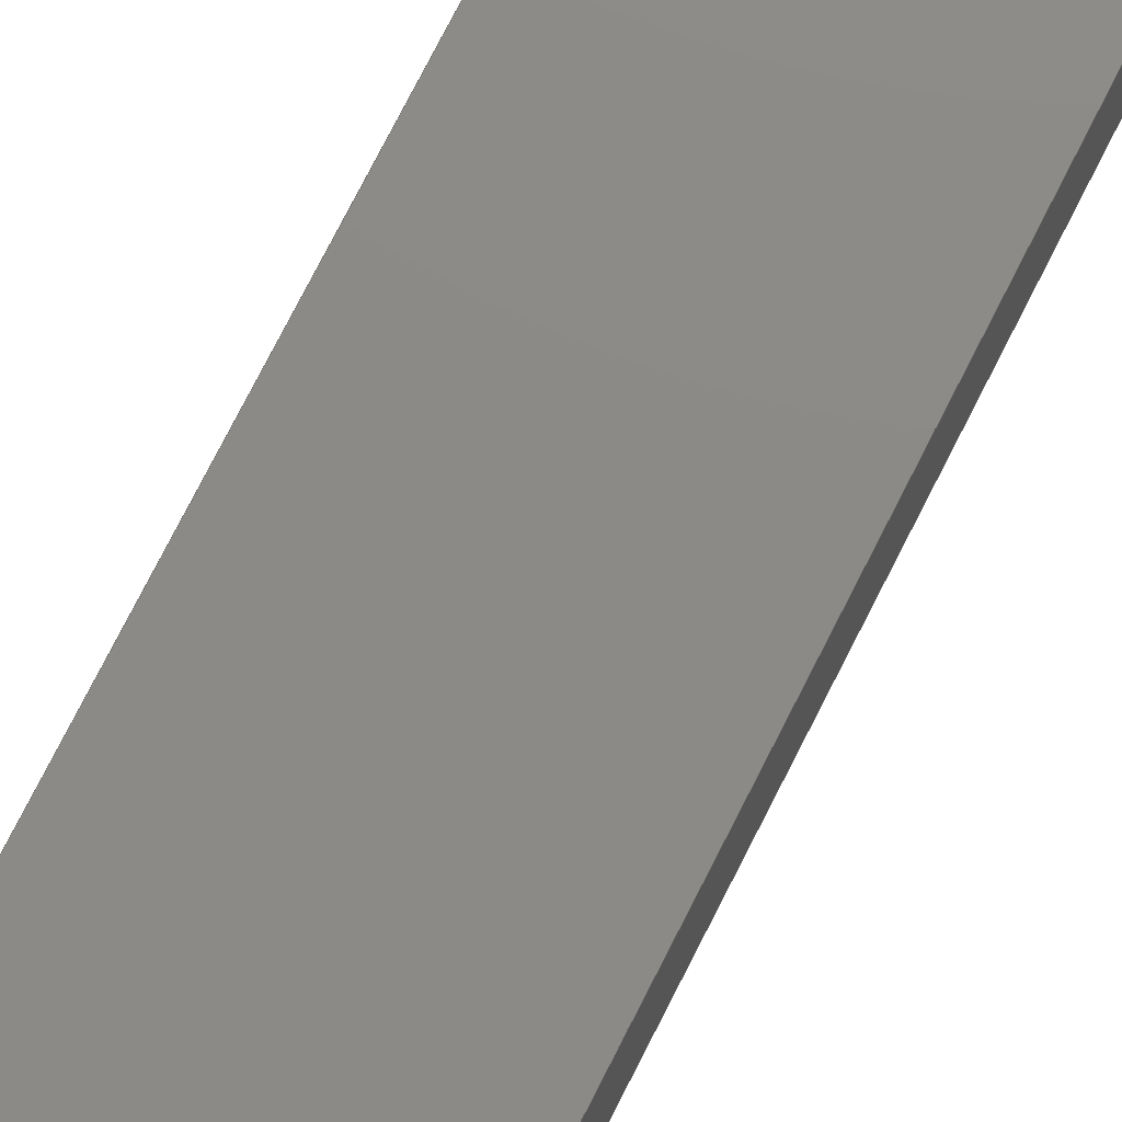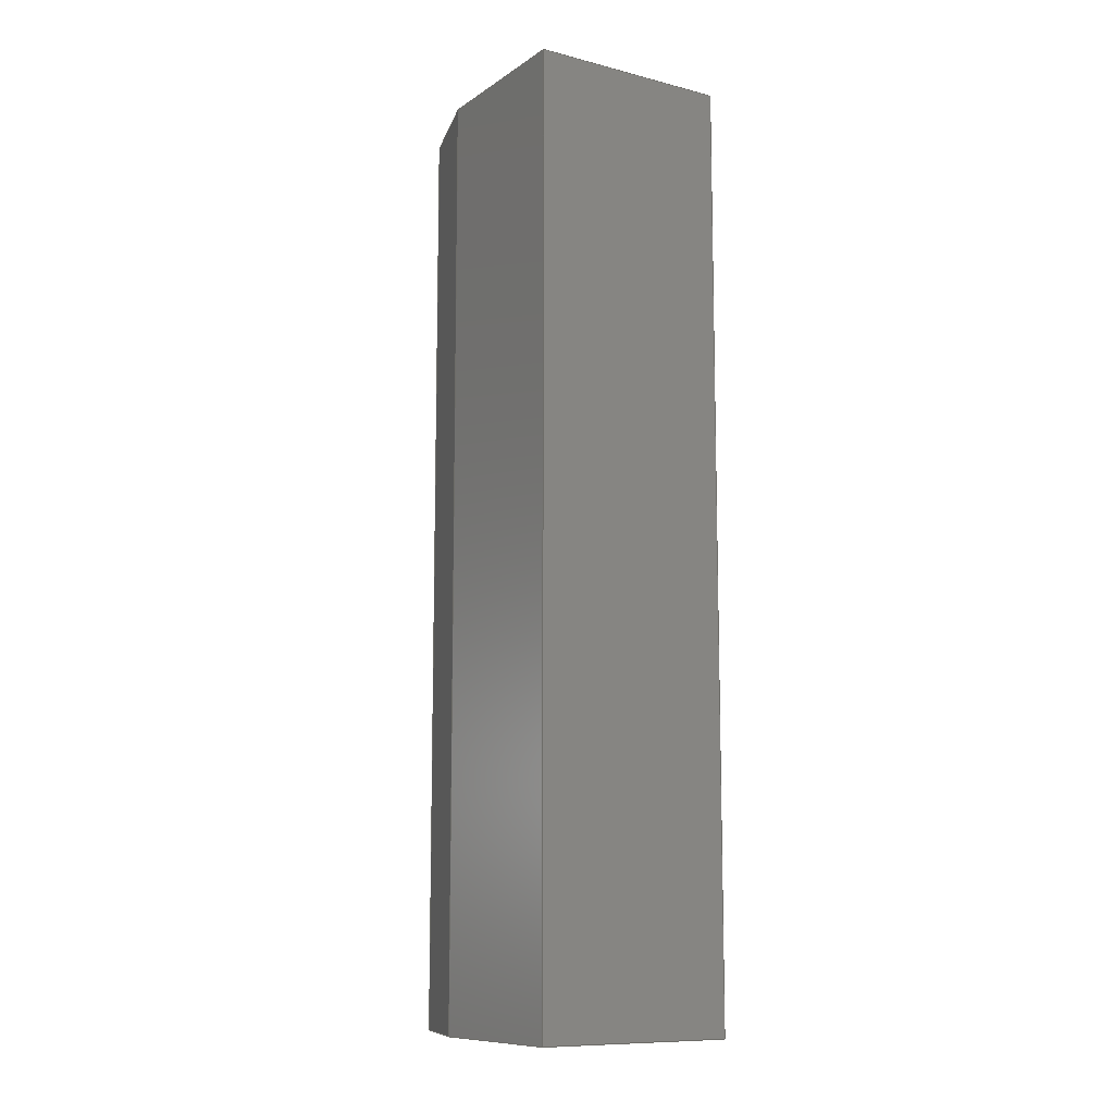
<metadata>
{"format":"step","ext":"step","renderer":"f3d","projection":"perspective","resolution":1024,"background":"white","views":[{"elev":77.5,"azim":-152.9,"up":"+Y"},{"elev":-10.5,"azim":147.6,"up":"+Z"}]}
</metadata>
<code>
ISO-10303-21;
DATA;
#1=MECHANICAL_DESIGN_GEOMETRIC_PRESENTATION_REPRESENTATION('',(#4),#442);
#2=SHAPE_REPRESENTATION_RELATIONSHIP('SRR','None',#449,#3);
#3=ADVANCED_BREP_SHAPE_REPRESENTATION('',(#5),#441);
#4=STYLED_ITEM('',(#459),#5);
#5=MANIFOLD_SOLID_BREP('ARM FEMALE',#270);
#6=FACE_BOUND('',#35,.T.);
#7=FACE_BOUND('',#37,.T.);
#8=FACE_OUTER_BOUND('',#22,.T.);
#9=FACE_OUTER_BOUND('',#23,.T.);
#10=FACE_OUTER_BOUND('',#24,.T.);
#11=FACE_OUTER_BOUND('',#25,.T.);
#12=FACE_OUTER_BOUND('',#26,.T.);
#13=FACE_OUTER_BOUND('',#27,.T.);
#14=FACE_OUTER_BOUND('',#28,.T.);
#15=FACE_OUTER_BOUND('',#29,.T.);
#16=FACE_OUTER_BOUND('',#30,.T.);
#17=FACE_OUTER_BOUND('',#31,.T.);
#18=FACE_OUTER_BOUND('',#32,.T.);
#19=FACE_OUTER_BOUND('',#33,.T.);
#20=FACE_OUTER_BOUND('',#34,.T.);
#21=FACE_OUTER_BOUND('',#36,.T.);
#22=EDGE_LOOP('',(#170,#171,#172,#173));
#23=EDGE_LOOP('',(#174,#175,#176,#177));
#24=EDGE_LOOP('',(#178,#179,#180,#181));
#25=EDGE_LOOP('',(#182,#183,#184,#185));
#26=EDGE_LOOP('',(#186,#187,#188,#189));
#27=EDGE_LOOP('',(#190,#191,#192,#193));
#28=EDGE_LOOP('',(#194,#195,#196,#197));
#29=EDGE_LOOP('',(#198,#199,#200,#201));
#30=EDGE_LOOP('',(#202,#203,#204,#205));
#31=EDGE_LOOP('',(#206,#207,#208,#209));
#32=EDGE_LOOP('',(#210,#211,#212,#213));
#33=EDGE_LOOP('',(#214,#215,#216,#217));
#34=EDGE_LOOP('',(#218,#219,#220,#221,#222,#223));
#35=EDGE_LOOP('',(#224,#225,#226,#227,#228,#229));
#36=EDGE_LOOP('',(#230,#231,#232,#233,#234,#235));
#37=EDGE_LOOP('',(#236,#237,#238,#239,#240,#241));
#38=LINE('',#368,#74);
#39=LINE('',#370,#75);
#40=LINE('',#372,#76);
#41=LINE('',#373,#77);
#42=LINE('',#376,#78);
#43=LINE('',#378,#79);
#44=LINE('',#379,#80);
#45=LINE('',#382,#81);
#46=LINE('',#384,#82);
#47=LINE('',#385,#83);
#48=LINE('',#388,#84);
#49=LINE('',#390,#85);
#50=LINE('',#391,#86);
#51=LINE('',#394,#87);
#52=LINE('',#396,#88);
#53=LINE('',#397,#89);
#54=LINE('',#399,#90);
#55=LINE('',#400,#91);
#56=LINE('',#404,#92);
#57=LINE('',#406,#93);
#58=LINE('',#408,#94);
#59=LINE('',#409,#95);
#60=LINE('',#412,#96);
#61=LINE('',#414,#97);
#62=LINE('',#415,#98);
#63=LINE('',#418,#99);
#64=LINE('',#420,#100);
#65=LINE('',#421,#101);
#66=LINE('',#424,#102);
#67=LINE('',#426,#103);
#68=LINE('',#427,#104);
#69=LINE('',#430,#105);
#70=LINE('',#432,#106);
#71=LINE('',#433,#107);
#72=LINE('',#435,#108);
#73=LINE('',#436,#109);
#74=VECTOR('',#302,10);
#75=VECTOR('',#303,10);
#76=VECTOR('',#304,10);
#77=VECTOR('',#305,10);
#78=VECTOR('',#308,10);
#79=VECTOR('',#309,10);
#80=VECTOR('',#310,10);
#81=VECTOR('',#313,10);
#82=VECTOR('',#314,10);
#83=VECTOR('',#315,10);
#84=VECTOR('',#318,10);
#85=VECTOR('',#319,10);
#86=VECTOR('',#320,10);
#87=VECTOR('',#323,10);
#88=VECTOR('',#324,10);
#89=VECTOR('',#325,10);
#90=VECTOR('',#328,10);
#91=VECTOR('',#329,10);
#92=VECTOR('',#332,10);
#93=VECTOR('',#333,10);
#94=VECTOR('',#334,10);
#95=VECTOR('',#335,10);
#96=VECTOR('',#338,10);
#97=VECTOR('',#339,10);
#98=VECTOR('',#340,10);
#99=VECTOR('',#343,10);
#100=VECTOR('',#344,10);
#101=VECTOR('',#345,10);
#102=VECTOR('',#348,10);
#103=VECTOR('',#349,10);
#104=VECTOR('',#350,10);
#105=VECTOR('',#353,10);
#106=VECTOR('',#354,10);
#107=VECTOR('',#355,10);
#108=VECTOR('',#358,10);
#109=VECTOR('',#359,10);
#110=VERTEX_POINT('',#366);
#111=VERTEX_POINT('',#367);
#112=VERTEX_POINT('',#369);
#113=VERTEX_POINT('',#371);
#114=VERTEX_POINT('',#375);
#115=VERTEX_POINT('',#377);
#116=VERTEX_POINT('',#381);
#117=VERTEX_POINT('',#383);
#118=VERTEX_POINT('',#387);
#119=VERTEX_POINT('',#389);
#120=VERTEX_POINT('',#393);
#121=VERTEX_POINT('',#395);
#122=VERTEX_POINT('',#402);
#123=VERTEX_POINT('',#403);
#124=VERTEX_POINT('',#405);
#125=VERTEX_POINT('',#407);
#126=VERTEX_POINT('',#411);
#127=VERTEX_POINT('',#413);
#128=VERTEX_POINT('',#417);
#129=VERTEX_POINT('',#419);
#130=VERTEX_POINT('',#423);
#131=VERTEX_POINT('',#425);
#132=VERTEX_POINT('',#429);
#133=VERTEX_POINT('',#431);
#134=EDGE_CURVE('',#110,#111,#38,.T.);
#135=EDGE_CURVE('',#111,#112,#39,.T.);
#136=EDGE_CURVE('',#113,#112,#40,.T.);
#137=EDGE_CURVE('',#110,#113,#41,.T.);
#138=EDGE_CURVE('',#114,#110,#42,.T.);
#139=EDGE_CURVE('',#115,#113,#43,.T.);
#140=EDGE_CURVE('',#114,#115,#44,.T.);
#141=EDGE_CURVE('',#116,#114,#45,.T.);
#142=EDGE_CURVE('',#117,#115,#46,.T.);
#143=EDGE_CURVE('',#116,#117,#47,.T.);
#144=EDGE_CURVE('',#118,#116,#48,.T.);
#145=EDGE_CURVE('',#119,#117,#49,.T.);
#146=EDGE_CURVE('',#118,#119,#50,.T.);
#147=EDGE_CURVE('',#120,#118,#51,.T.);
#148=EDGE_CURVE('',#121,#119,#52,.T.);
#149=EDGE_CURVE('',#120,#121,#53,.T.);
#150=EDGE_CURVE('',#111,#120,#54,.T.);
#151=EDGE_CURVE('',#112,#121,#55,.T.);
#152=EDGE_CURVE('',#122,#123,#56,.T.);
#153=EDGE_CURVE('',#122,#124,#57,.T.);
#154=EDGE_CURVE('',#125,#124,#58,.T.);
#155=EDGE_CURVE('',#123,#125,#59,.T.);
#156=EDGE_CURVE('',#123,#126,#60,.T.);
#157=EDGE_CURVE('',#127,#125,#61,.T.);
#158=EDGE_CURVE('',#126,#127,#62,.T.);
#159=EDGE_CURVE('',#126,#128,#63,.T.);
#160=EDGE_CURVE('',#129,#127,#64,.T.);
#161=EDGE_CURVE('',#128,#129,#65,.T.);
#162=EDGE_CURVE('',#130,#128,#66,.T.);
#163=EDGE_CURVE('',#131,#129,#67,.T.);
#164=EDGE_CURVE('',#130,#131,#68,.T.);
#165=EDGE_CURVE('',#132,#130,#69,.T.);
#166=EDGE_CURVE('',#133,#131,#70,.T.);
#167=EDGE_CURVE('',#132,#133,#71,.T.);
#168=EDGE_CURVE('',#122,#132,#72,.T.);
#169=EDGE_CURVE('',#124,#133,#73,.T.);
#170=ORIENTED_EDGE('',*,*,#134,.T.);
#171=ORIENTED_EDGE('',*,*,#135,.T.);
#172=ORIENTED_EDGE('',*,*,#136,.F.);
#173=ORIENTED_EDGE('',*,*,#137,.F.);
#174=ORIENTED_EDGE('',*,*,#138,.T.);
#175=ORIENTED_EDGE('',*,*,#137,.T.);
#176=ORIENTED_EDGE('',*,*,#139,.F.);
#177=ORIENTED_EDGE('',*,*,#140,.F.);
#178=ORIENTED_EDGE('',*,*,#141,.T.);
#179=ORIENTED_EDGE('',*,*,#140,.T.);
#180=ORIENTED_EDGE('',*,*,#142,.F.);
#181=ORIENTED_EDGE('',*,*,#143,.F.);
#182=ORIENTED_EDGE('',*,*,#144,.T.);
#183=ORIENTED_EDGE('',*,*,#143,.T.);
#184=ORIENTED_EDGE('',*,*,#145,.F.);
#185=ORIENTED_EDGE('',*,*,#146,.F.);
#186=ORIENTED_EDGE('',*,*,#147,.T.);
#187=ORIENTED_EDGE('',*,*,#146,.T.);
#188=ORIENTED_EDGE('',*,*,#148,.F.);
#189=ORIENTED_EDGE('',*,*,#149,.F.);
#190=ORIENTED_EDGE('',*,*,#150,.T.);
#191=ORIENTED_EDGE('',*,*,#149,.T.);
#192=ORIENTED_EDGE('',*,*,#151,.F.);
#193=ORIENTED_EDGE('',*,*,#135,.F.);
#194=ORIENTED_EDGE('',*,*,#152,.F.);
#195=ORIENTED_EDGE('',*,*,#153,.T.);
#196=ORIENTED_EDGE('',*,*,#154,.F.);
#197=ORIENTED_EDGE('',*,*,#155,.F.);
#198=ORIENTED_EDGE('',*,*,#156,.F.);
#199=ORIENTED_EDGE('',*,*,#155,.T.);
#200=ORIENTED_EDGE('',*,*,#157,.F.);
#201=ORIENTED_EDGE('',*,*,#158,.F.);
#202=ORIENTED_EDGE('',*,*,#159,.F.);
#203=ORIENTED_EDGE('',*,*,#158,.T.);
#204=ORIENTED_EDGE('',*,*,#160,.F.);
#205=ORIENTED_EDGE('',*,*,#161,.F.);
#206=ORIENTED_EDGE('',*,*,#162,.T.);
#207=ORIENTED_EDGE('',*,*,#161,.T.);
#208=ORIENTED_EDGE('',*,*,#163,.F.);
#209=ORIENTED_EDGE('',*,*,#164,.F.);
#210=ORIENTED_EDGE('',*,*,#165,.T.);
#211=ORIENTED_EDGE('',*,*,#164,.T.);
#212=ORIENTED_EDGE('',*,*,#166,.F.);
#213=ORIENTED_EDGE('',*,*,#167,.F.);
#214=ORIENTED_EDGE('',*,*,#168,.T.);
#215=ORIENTED_EDGE('',*,*,#167,.T.);
#216=ORIENTED_EDGE('',*,*,#169,.F.);
#217=ORIENTED_EDGE('',*,*,#153,.F.);
#218=ORIENTED_EDGE('',*,*,#169,.T.);
#219=ORIENTED_EDGE('',*,*,#166,.T.);
#220=ORIENTED_EDGE('',*,*,#163,.T.);
#221=ORIENTED_EDGE('',*,*,#160,.T.);
#222=ORIENTED_EDGE('',*,*,#157,.T.);
#223=ORIENTED_EDGE('',*,*,#154,.T.);
#224=ORIENTED_EDGE('',*,*,#151,.T.);
#225=ORIENTED_EDGE('',*,*,#148,.T.);
#226=ORIENTED_EDGE('',*,*,#145,.T.);
#227=ORIENTED_EDGE('',*,*,#142,.T.);
#228=ORIENTED_EDGE('',*,*,#139,.T.);
#229=ORIENTED_EDGE('',*,*,#136,.T.);
#230=ORIENTED_EDGE('',*,*,#168,.F.);
#231=ORIENTED_EDGE('',*,*,#152,.T.);
#232=ORIENTED_EDGE('',*,*,#156,.T.);
#233=ORIENTED_EDGE('',*,*,#159,.T.);
#234=ORIENTED_EDGE('',*,*,#162,.F.);
#235=ORIENTED_EDGE('',*,*,#165,.F.);
#236=ORIENTED_EDGE('',*,*,#150,.F.);
#237=ORIENTED_EDGE('',*,*,#134,.F.);
#238=ORIENTED_EDGE('',*,*,#138,.F.);
#239=ORIENTED_EDGE('',*,*,#141,.F.);
#240=ORIENTED_EDGE('',*,*,#144,.F.);
#241=ORIENTED_EDGE('',*,*,#147,.F.);
#242=PLANE('',#284);
#243=PLANE('',#285);
#244=PLANE('',#286);
#245=PLANE('',#287);
#246=PLANE('',#288);
#247=PLANE('',#289);
#248=PLANE('',#290);
#249=PLANE('',#291);
#250=PLANE('',#292);
#251=PLANE('',#293);
#252=PLANE('',#294);
#253=PLANE('',#295);
#254=PLANE('',#296);
#255=PLANE('',#297);
#256=ADVANCED_FACE('',(#8),#242,.T.);
#257=ADVANCED_FACE('',(#9),#243,.T.);
#258=ADVANCED_FACE('',(#10),#244,.T.);
#259=ADVANCED_FACE('',(#11),#245,.T.);
#260=ADVANCED_FACE('',(#12),#246,.T.);
#261=ADVANCED_FACE('',(#13),#247,.T.);
#262=ADVANCED_FACE('',(#14),#248,.T.);
#263=ADVANCED_FACE('',(#15),#249,.T.);
#264=ADVANCED_FACE('',(#16),#250,.T.);
#265=ADVANCED_FACE('',(#17),#251,.T.);
#266=ADVANCED_FACE('',(#18),#252,.T.);
#267=ADVANCED_FACE('',(#19),#253,.T.);
#268=ADVANCED_FACE('',(#20,#6),#254,.T.);
#269=ADVANCED_FACE('',(#21,#7),#255,.F.);
#270=CLOSED_SHELL('',(#256,#257,#258,#259,#260,#261,#262,#263,#264,#265,
#266,#267,#268,#269));
#271=DERIVED_UNIT_ELEMENT(#273,1);
#272=DERIVED_UNIT_ELEMENT(#444,3);
#273=(
MASS_UNIT()
NAMED_UNIT(*)
SI_UNIT(.KILO.,.GRAM.)
);
#274=DERIVED_UNIT((#271,#272));
#275=MEASURE_REPRESENTATION_ITEM('density measure',
POSITIVE_RATIO_MEASURE(7850),#274);
#276=PROPERTY_DEFINITION_REPRESENTATION(#281,#278);
#277=PROPERTY_DEFINITION_REPRESENTATION(#282,#279);
#278=REPRESENTATION('material name',(#280),#441);
#279=REPRESENTATION('density',(#275),#441);
#280=DESCRIPTIVE_REPRESENTATION_ITEM('Steel','Steel');
#281=PROPERTY_DEFINITION('material property','material name',#451);
#282=PROPERTY_DEFINITION('material property','density of part',#451);
#283=AXIS2_PLACEMENT_3D('placement',#364,#298,#299);
#284=AXIS2_PLACEMENT_3D('',#365,#300,#301);
#285=AXIS2_PLACEMENT_3D('',#374,#306,#307);
#286=AXIS2_PLACEMENT_3D('',#380,#311,#312);
#287=AXIS2_PLACEMENT_3D('',#386,#316,#317);
#288=AXIS2_PLACEMENT_3D('',#392,#321,#322);
#289=AXIS2_PLACEMENT_3D('',#398,#326,#327);
#290=AXIS2_PLACEMENT_3D('',#401,#330,#331);
#291=AXIS2_PLACEMENT_3D('',#410,#336,#337);
#292=AXIS2_PLACEMENT_3D('',#416,#341,#342);
#293=AXIS2_PLACEMENT_3D('',#422,#346,#347);
#294=AXIS2_PLACEMENT_3D('',#428,#351,#352);
#295=AXIS2_PLACEMENT_3D('',#434,#356,#357);
#296=AXIS2_PLACEMENT_3D('',#437,#360,#361);
#297=AXIS2_PLACEMENT_3D('',#438,#362,#363);
#298=DIRECTION('axis',(0,0,1));
#299=DIRECTION('refdir',(1,0,0));
#300=DIRECTION('center_axis',(0.9487,0.3162,0));
#301=DIRECTION('ref_axis',(-0.3162,0.9487,0));
#302=DIRECTION('',(-0.3162,0.9487,0));
#303=DIRECTION('',(0,0,1));
#304=DIRECTION('',(-0.3162,0.9487,0));
#305=DIRECTION('',(0,0,1));
#306=DIRECTION('center_axis',(1.856e-16,1,0));
#307=DIRECTION('ref_axis',(-1,1.856e-16,0));
#308=DIRECTION('',(-1,1.856e-16,0));
#309=DIRECTION('',(-1,1.856e-16,0));
#310=DIRECTION('',(0,0,1));
#311=DIRECTION('center_axis',(-0.9487,0.3162,0));
#312=DIRECTION('ref_axis',(-0.3162,-0.9487,0));
#313=DIRECTION('',(-0.3162,-0.9487,0));
#314=DIRECTION('',(-0.3162,-0.9487,0));
#315=DIRECTION('',(0,0,1));
#316=DIRECTION('center_axis',(-1,-5.304e-16,0));
#317=DIRECTION('ref_axis',(5.304e-16,-1,0));
#318=DIRECTION('',(5.304e-16,-1,0));
#319=DIRECTION('',(5.304e-16,-1,0));
#320=DIRECTION('',(0,0,1));
#321=DIRECTION('center_axis',(0,-1,0));
#322=DIRECTION('ref_axis',(1,0,0));
#323=DIRECTION('',(1,0,0));
#324=DIRECTION('',(1,0,0));
#325=DIRECTION('',(0,0,1));
#326=DIRECTION('center_axis',(1,-5.304e-16,0));
#327=DIRECTION('ref_axis',(5.304e-16,1,0));
#328=DIRECTION('',(5.304e-16,1,0));
#329=DIRECTION('',(5.304e-16,1,0));
#330=DIRECTION('center_axis',(0,1,0));
#331=DIRECTION('ref_axis',(-1,0,0));
#332=DIRECTION('',(1,0,0));
#333=DIRECTION('',(0,0,1));
#334=DIRECTION('',(-1,0,0));
#335=DIRECTION('',(0,0,1));
#336=DIRECTION('center_axis',(1,0,0));
#337=DIRECTION('ref_axis',(0,1,0));
#338=DIRECTION('',(0,-1,0));
#339=DIRECTION('',(0,1,0));
#340=DIRECTION('',(0,0,1));
#341=DIRECTION('center_axis',(0.9487,-0.3162,0));
#342=DIRECTION('ref_axis',(0.3162,0.9487,0));
#343=DIRECTION('',(-0.3162,-0.9487,0));
#344=DIRECTION('',(0.3162,0.9487,0));
#345=DIRECTION('',(0,0,1));
#346=DIRECTION('center_axis',(0,-1,0));
#347=DIRECTION('ref_axis',(1,0,0));
#348=DIRECTION('',(1,0,0));
#349=DIRECTION('',(1,0,0));
#350=DIRECTION('',(0,0,1));
#351=DIRECTION('center_axis',(-0.9487,-0.3162,0));
#352=DIRECTION('ref_axis',(0.3162,-0.9487,0));
#353=DIRECTION('',(0.3162,-0.9487,0));
#354=DIRECTION('',(0.3162,-0.9487,0));
#355=DIRECTION('',(0,0,1));
#356=DIRECTION('center_axis',(-1,0,0));
#357=DIRECTION('ref_axis',(0,-1,0));
#358=DIRECTION('',(0,-1,0));
#359=DIRECTION('',(0,-1,0));
#360=DIRECTION('center_axis',(0,0,1));
#361=DIRECTION('ref_axis',(1,0,0));
#362=DIRECTION('center_axis',(0,0,1));
#363=DIRECTION('ref_axis',(1,0,0));
#364=CARTESIAN_POINT('',(0,0,0));
#365=CARTESIAN_POINT('Origin',(6.505,2.7,0));
#366=CARTESIAN_POINT('',(6.505,2.7,0));
#367=CARTESIAN_POINT('',(5.7,5.114,0));
#368=CARTESIAN_POINT('',(5.7,5.114,0));
#369=CARTESIAN_POINT('',(5.7,5.114,28));
#370=CARTESIAN_POINT('',(5.7,5.114,0));
#371=CARTESIAN_POINT('',(6.505,2.7,28));
#372=CARTESIAN_POINT('',(5.7,5.114,28));
#373=CARTESIAN_POINT('',(6.505,2.7,0));
#374=CARTESIAN_POINT('Origin',(9.495,2.7,0));
#375=CARTESIAN_POINT('',(9.495,2.7,0));
#376=CARTESIAN_POINT('',(6.505,2.7,0));
#377=CARTESIAN_POINT('',(9.495,2.7,28));
#378=CARTESIAN_POINT('',(6.505,2.7,28));
#379=CARTESIAN_POINT('',(9.495,2.7,0));
#380=CARTESIAN_POINT('Origin',(10.3,5.114,0));
#381=CARTESIAN_POINT('',(10.3,5.114,0));
#382=CARTESIAN_POINT('',(10.3,5.114,0));
#383=CARTESIAN_POINT('',(10.3,5.114,28));
#384=CARTESIAN_POINT('',(10.3,5.114,28));
#385=CARTESIAN_POINT('',(10.3,5.114,0));
#386=CARTESIAN_POINT('Origin',(10.3,9.3,0));
#387=CARTESIAN_POINT('',(10.3,9.3,0));
#388=CARTESIAN_POINT('',(10.3,9.3,0));
#389=CARTESIAN_POINT('',(10.3,9.3,28));
#390=CARTESIAN_POINT('',(10.3,9.3,28));
#391=CARTESIAN_POINT('',(10.3,9.3,0));
#392=CARTESIAN_POINT('Origin',(5.7,9.3,0));
#393=CARTESIAN_POINT('',(5.7,9.3,0));
#394=CARTESIAN_POINT('',(5.7,9.3,0));
#395=CARTESIAN_POINT('',(5.7,9.3,28));
#396=CARTESIAN_POINT('',(5.7,9.3,28));
#397=CARTESIAN_POINT('',(5.7,9.3,0));
#398=CARTESIAN_POINT('Origin',(5.7,5.114,0));
#399=CARTESIAN_POINT('',(5.7,9.3,0));
#400=CARTESIAN_POINT('',(5.7,9.3,28));
#401=CARTESIAN_POINT('Origin',(11,10,0));
#402=CARTESIAN_POINT('',(5,10,0));
#403=CARTESIAN_POINT('',(11,10,0));
#404=CARTESIAN_POINT('',(5,10,0));
#405=CARTESIAN_POINT('',(5,10,28));
#406=CARTESIAN_POINT('',(5,10,0));
#407=CARTESIAN_POINT('',(11,10,28));
#408=CARTESIAN_POINT('',(5,10,28));
#409=CARTESIAN_POINT('',(11,10,0));
#410=CARTESIAN_POINT('Origin',(11,5,0));
#411=CARTESIAN_POINT('',(11,5,0));
#412=CARTESIAN_POINT('',(11,10,0));
#413=CARTESIAN_POINT('',(11,5,28));
#414=CARTESIAN_POINT('',(11,10,28));
#415=CARTESIAN_POINT('',(11,5,0));
#416=CARTESIAN_POINT('Origin',(10,2,0));
#417=CARTESIAN_POINT('',(10,2,0));
#418=CARTESIAN_POINT('',(11,5,0));
#419=CARTESIAN_POINT('',(10,2,28));
#420=CARTESIAN_POINT('',(11,5,28));
#421=CARTESIAN_POINT('',(10,2,0));
#422=CARTESIAN_POINT('Origin',(6,2,0));
#423=CARTESIAN_POINT('',(6,2,0));
#424=CARTESIAN_POINT('',(6,2,0));
#425=CARTESIAN_POINT('',(6,2,28));
#426=CARTESIAN_POINT('',(6,2,28));
#427=CARTESIAN_POINT('',(6,2,0));
#428=CARTESIAN_POINT('Origin',(5,5,0));
#429=CARTESIAN_POINT('',(5,5,0));
#430=CARTESIAN_POINT('',(5,5,0));
#431=CARTESIAN_POINT('',(5,5,28));
#432=CARTESIAN_POINT('',(5,5,28));
#433=CARTESIAN_POINT('',(5,5,0));
#434=CARTESIAN_POINT('Origin',(5,10,0));
#435=CARTESIAN_POINT('',(5,10,0));
#436=CARTESIAN_POINT('',(5,10,28));
#437=CARTESIAN_POINT('Origin',(8,6,28));
#438=CARTESIAN_POINT('Origin',(8,6,0));
#439=UNCERTAINTY_MEASURE_WITH_UNIT(LENGTH_MEASURE(0.01),#443,
'DISTANCE_ACCURACY_VALUE',
'Maximum model space distance between geometric entities at asserted c
onnectivities');
#440=UNCERTAINTY_MEASURE_WITH_UNIT(LENGTH_MEASURE(0.01),#443,
'DISTANCE_ACCURACY_VALUE',
'Maximum model space distance between geometric entities at asserted c
onnectivities');
#441=(
GEOMETRIC_REPRESENTATION_CONTEXT(3)
GLOBAL_UNCERTAINTY_ASSIGNED_CONTEXT((#439))
GLOBAL_UNIT_ASSIGNED_CONTEXT((#443,#445,#446))
REPRESENTATION_CONTEXT('','3D')
);
#442=(
GEOMETRIC_REPRESENTATION_CONTEXT(3)
GLOBAL_UNCERTAINTY_ASSIGNED_CONTEXT((#440))
GLOBAL_UNIT_ASSIGNED_CONTEXT((#443,#445,#446))
REPRESENTATION_CONTEXT('','3D')
);
#443=(
LENGTH_UNIT()
NAMED_UNIT(*)
SI_UNIT(.MILLI.,.METRE.)
);
#444=(
LENGTH_UNIT()
NAMED_UNIT(*)
SI_UNIT($,.METRE.)
);
#445=(
NAMED_UNIT(*)
PLANE_ANGLE_UNIT()
SI_UNIT($,.RADIAN.)
);
#446=(
NAMED_UNIT(*)
SI_UNIT($,.STERADIAN.)
SOLID_ANGLE_UNIT()
);
#447=SHAPE_DEFINITION_REPRESENTATION(#448,#449);
#448=PRODUCT_DEFINITION_SHAPE('',$,#451);
#449=SHAPE_REPRESENTATION('',(#283),#441);
#450=PRODUCT_DEFINITION_CONTEXT('part definition',#455,'design');
#451=PRODUCT_DEFINITION('Untitled','Untitled',#452,#450);
#452=PRODUCT_DEFINITION_FORMATION('',$,#457);
#453=PRODUCT_RELATED_PRODUCT_CATEGORY('Untitled','Untitled',(#457));
#454=APPLICATION_PROTOCOL_DEFINITION('international standard',
'automotive_design',2009,#455);
#455=APPLICATION_CONTEXT(
'Core Data for Automotive Mechanical Design Process');
#456=PRODUCT_CONTEXT('part definition',#455,'mechanical');
#457=PRODUCT('Untitled','Untitled',$,(#456));
#458=PRESENTATION_STYLE_ASSIGNMENT((#460));
#459=PRESENTATION_STYLE_ASSIGNMENT((#461));
#460=SURFACE_STYLE_USAGE(.BOTH.,#462);
#461=SURFACE_STYLE_USAGE(.BOTH.,#463);
#462=SURFACE_SIDE_STYLE('',(#464));
#463=SURFACE_SIDE_STYLE('',(#465));
#464=SURFACE_STYLE_FILL_AREA(#466);
#465=SURFACE_STYLE_FILL_AREA(#467);
#466=FILL_AREA_STYLE('Steel - Satin',(#468));
#467=FILL_AREA_STYLE('Plastic - Glossy (Black)',(#469));
#468=FILL_AREA_STYLE_COLOUR('Steel - Satin',#470);
#469=FILL_AREA_STYLE_COLOUR('Plastic - Glossy (Black)',#471);
#470=COLOUR_RGB('Steel - Satin',0.6275,0.6275,0.6275);
#471=COLOUR_RGB('Plastic - Glossy (Black)',0.09804,0.09804,
0.09804);
ENDSEC;
END-ISO-10303-21;

</code>
